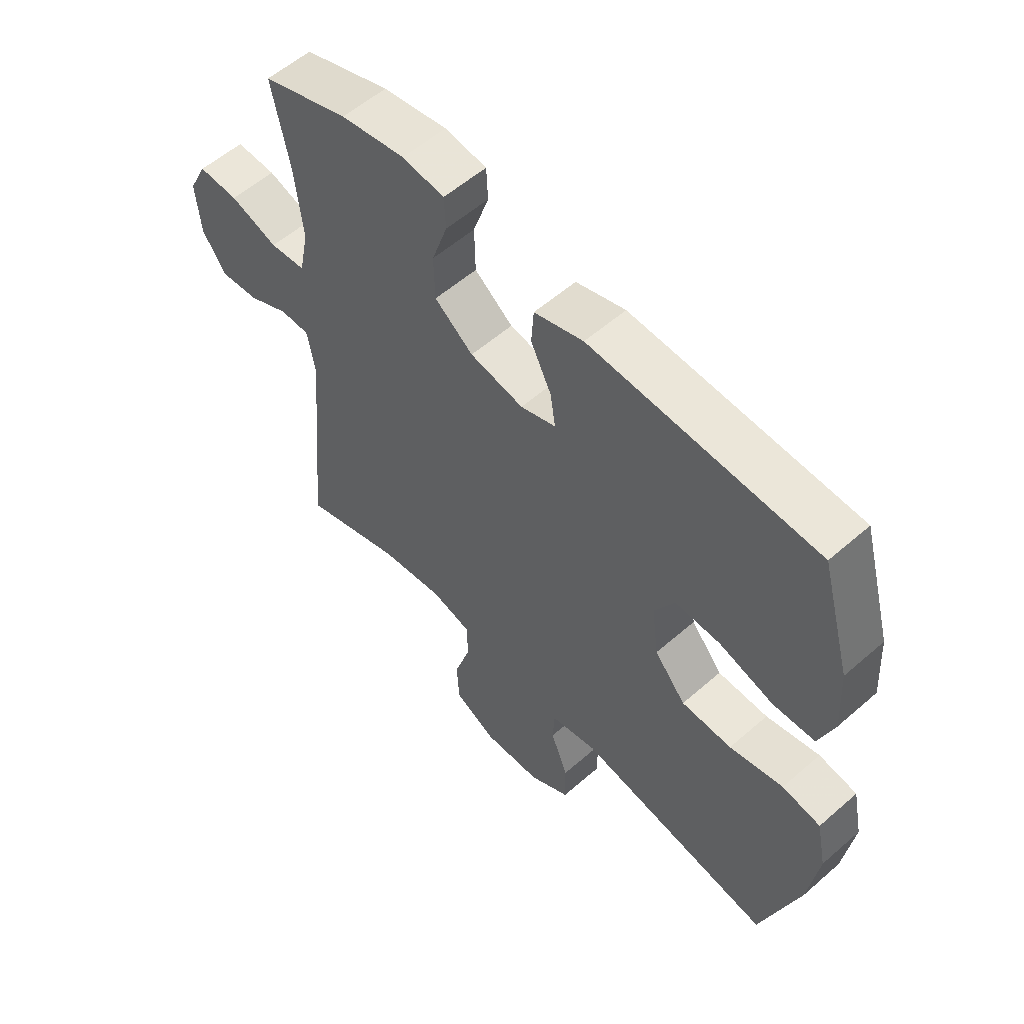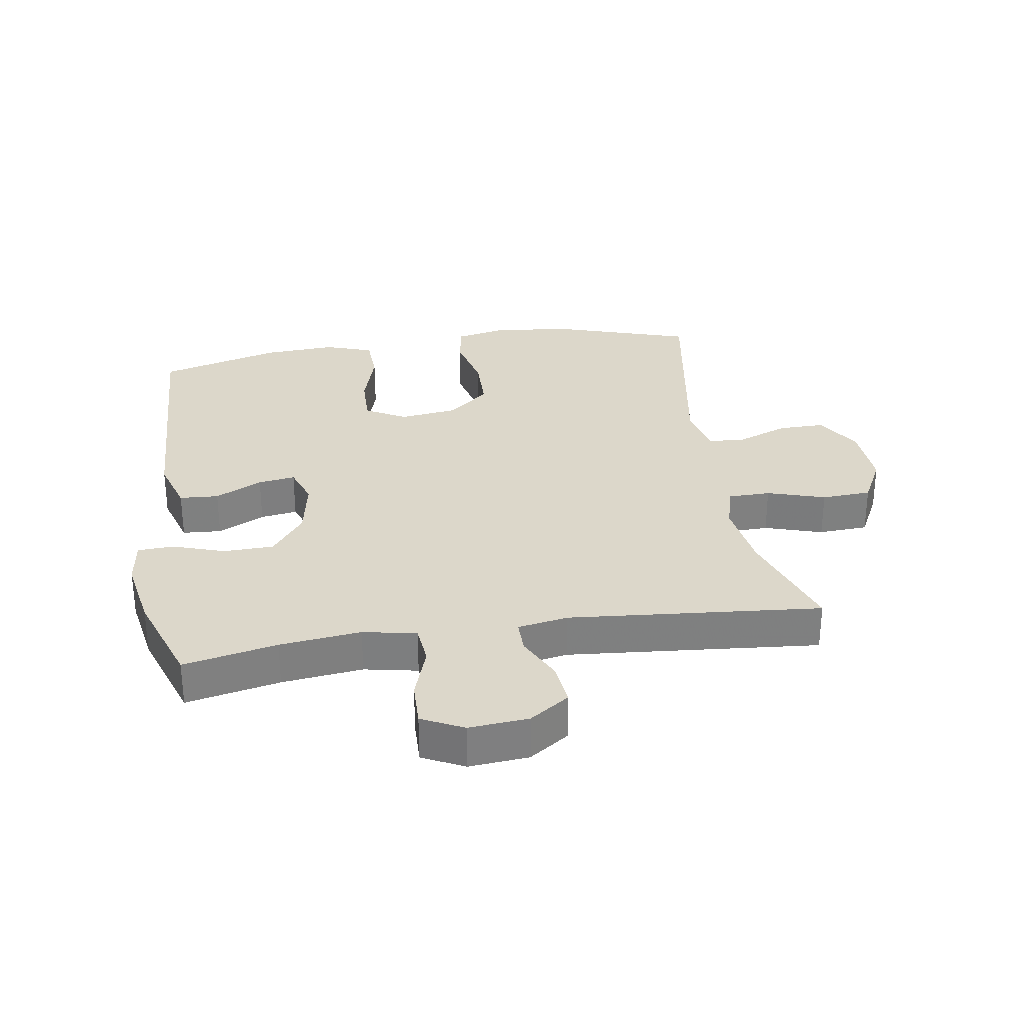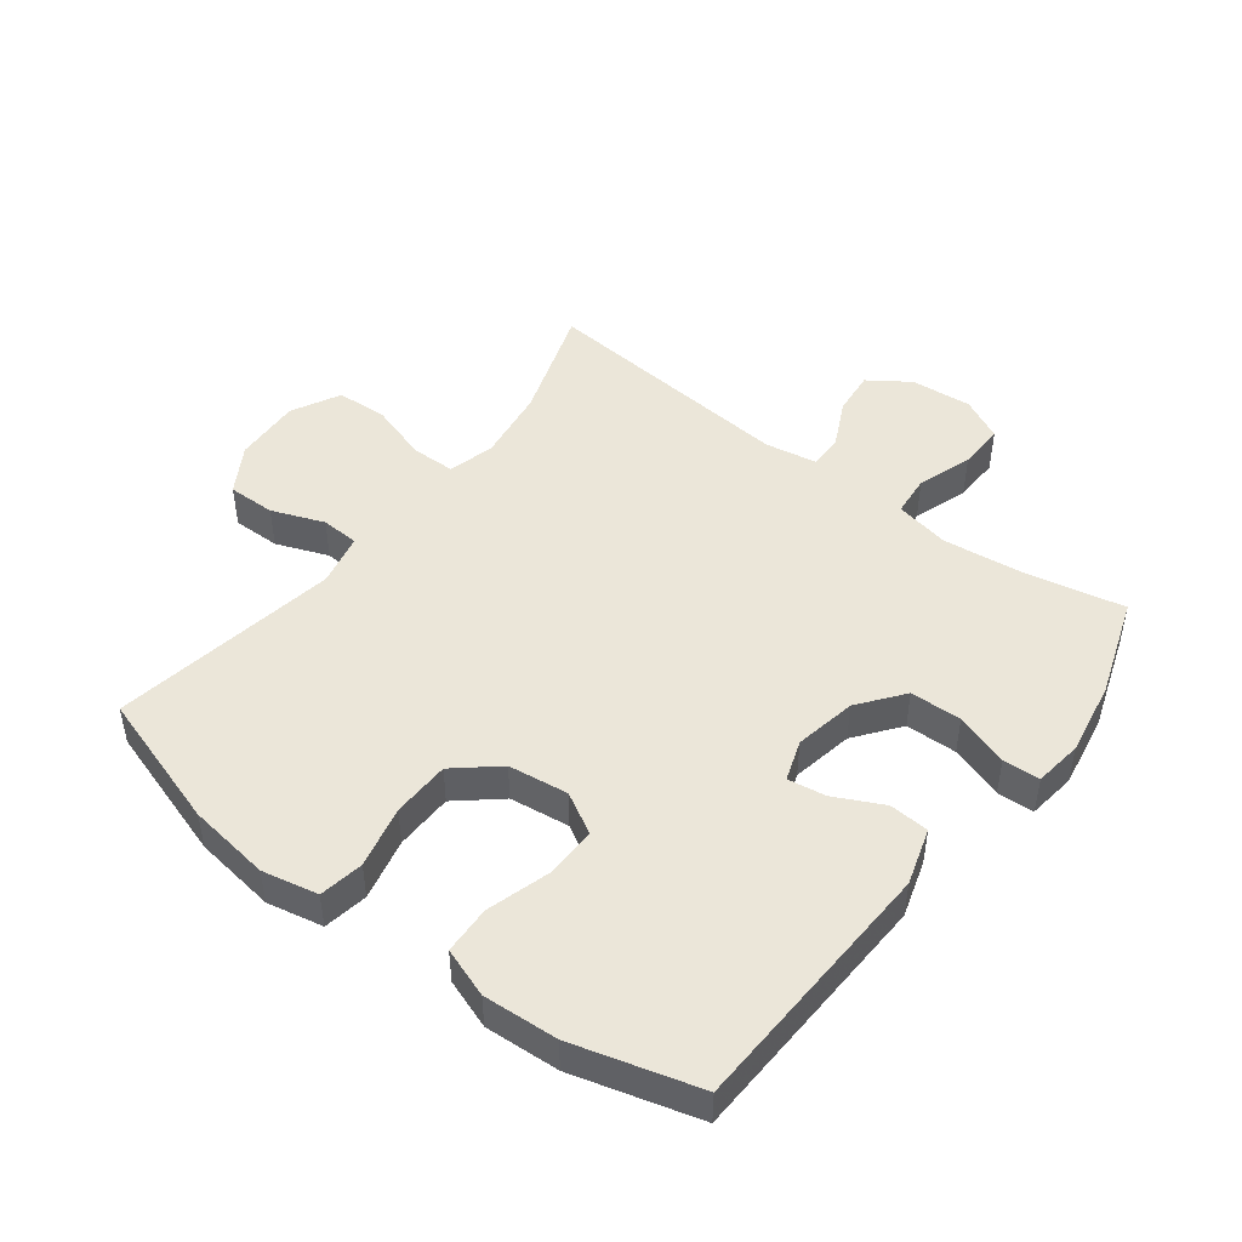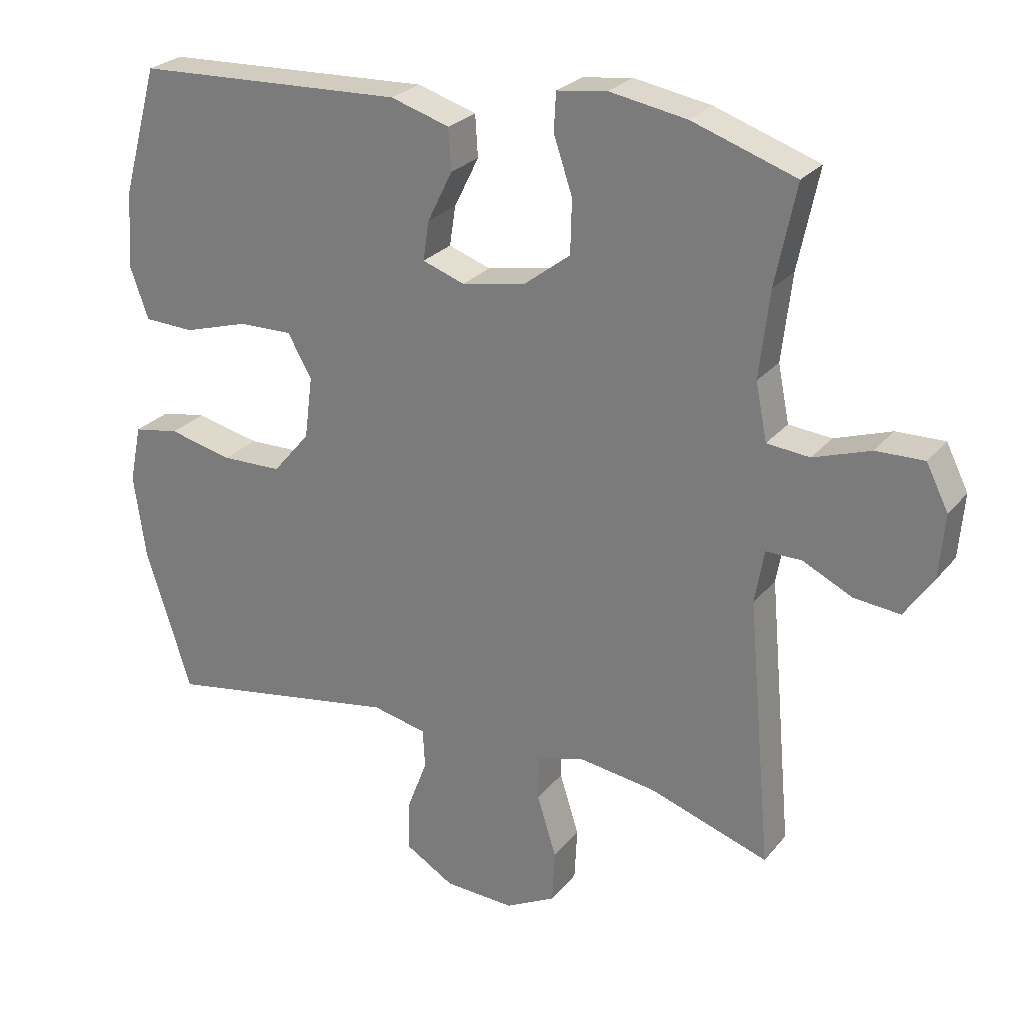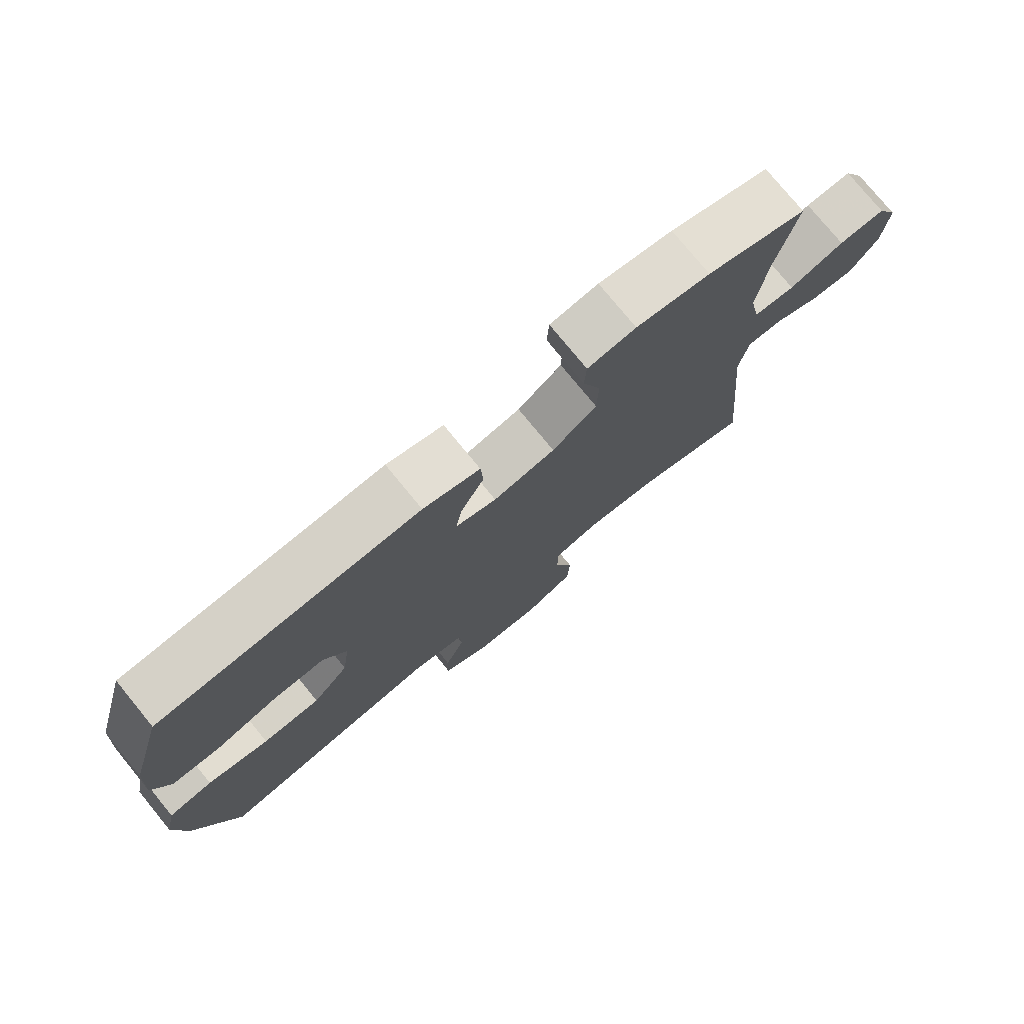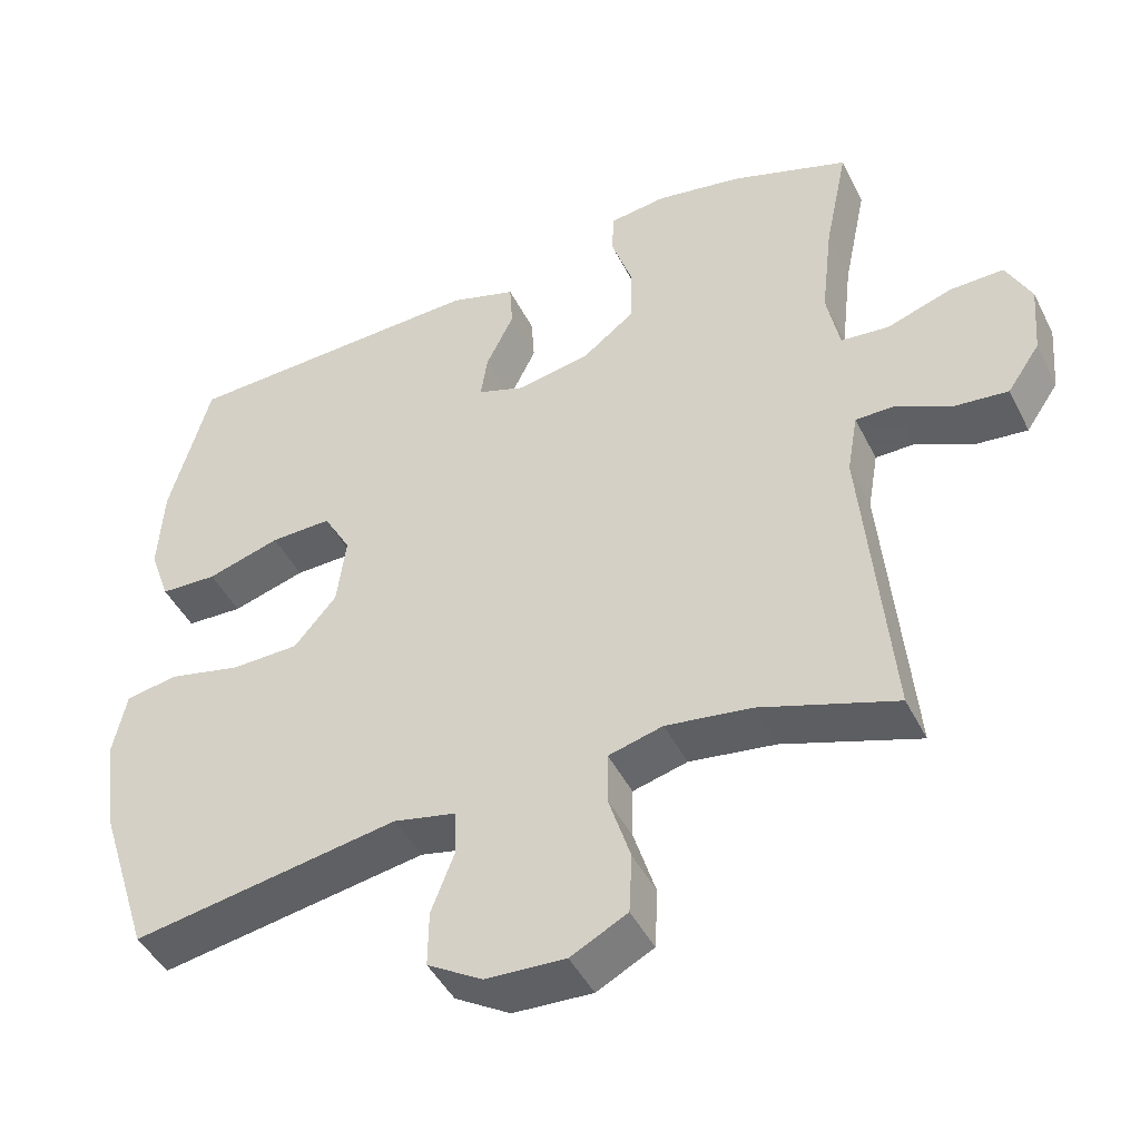
<metadata>
{"format":"obj","ext":"obj","renderer":"f3d","projection":"perspective","resolution":1024,"background":"white","views":[{"elev":56.6,"azim":-132.4,"up":"+Z"},{"elev":30.4,"azim":81.0,"up":"+Y"},{"elev":47.4,"azim":-52.7,"up":"+Y"},{"elev":25.8,"azim":29.9,"up":"+Z"},{"elev":77.1,"azim":-39.3,"up":"+Z"},{"elev":-45.3,"azim":25.5,"up":"+Z"}]}
</metadata>
<code>
v 0.5 0.07 -0.5
v 0.321 0.07 -0.44
v 0.207 0.07 -0.424
v 0.135 0.07 -0.443
v 0.134 0.07 -0.511
v 0.163 0.07 -0.603
v 0.159 0.07 -0.682
v 0.084 0.07 -0.721
v -0.021 0.07 -0.716
v -0.094 0.07 -0.672
v -0.093 0.07 -0.598
v -0.062 0.07 -0.517
v -0.065 0.07 -0.458
v -0.147 0.07 -0.44
v -0.5 0.07 -0.5
v -0.568 0.07 -0.288
v -0.586 0.07 -0.16
v -0.568 0.07 -0.073
v -0.499 0.07 -0.061
v -0.403 0.07 -0.083
v -0.313 0.07 -0.081
v -0.257 0.07 -0.015
v -0.245 0.07 0.078
v -0.281 0.07 0.142
v -0.362 0.07 0.14
v -0.459 0.07 0.111
v -0.534 0.07 0.114
v -0.561 0.07 0.19
v -0.554 0.07 0.306
v -0.5 0.07 0.5
v -0.096 0.07 0.517
v -0.008 0.07 0.49
v -0.004 0.07 0.428
v -0.041 0.07 0.353
v -0.05 0.07 0.294
v 0.013 0.07 0.272
v 0.109 0.07 0.29
v 0.178 0.07 0.343
v 0.18 0.07 0.423
v 0.152 0.07 0.506
v 0.155 0.07 0.563
v 0.23 0.07 0.573
v 0.345 0.07 0.553
v 0.5 0.07 0.5
v 0.469 0.07 0.351
v 0.454 0.07 0.222
v 0.471 0.07 0.137
v 0.535 0.07 0.131
v 0.62 0.07 0.16
v 0.692 0.07 0.162
v 0.725 0.07 0.096
v 0.717 0.07 0.001
v 0.674 0.07 -0.062
v 0.605 0.07 -0.055
v 0.531 0.07 -0.019
v 0.478 0.07 -0.019
v 0.464 0.07 -0.099
v 0.5 0 -0.5
v 0.321 0 -0.44
v 0.207 0 -0.424
v 0.135 0 -0.443
v 0.134 0 -0.511
v 0.163 0 -0.603
v 0.159 0 -0.682
v 0.084 0 -0.721
v -0.021 0 -0.716
v -0.094 0 -0.672
v -0.093 0 -0.598
v -0.062 0 -0.517
v -0.065 0 -0.458
v -0.147 0 -0.44
v -0.5 0 -0.5
v -0.568 0 -0.288
v -0.586 0 -0.16
v -0.568 0 -0.073
v -0.499 0 -0.061
v -0.403 0 -0.083
v -0.313 0 -0.081
v -0.257 0 -0.015
v -0.245 0 0.078
v -0.281 0 0.142
v -0.362 0 0.14
v -0.459 0 0.111
v -0.534 0 0.114
v -0.561 0 0.19
v -0.554 0 0.306
v -0.5 0 0.5
v -0.096 0 0.517
v -0.008 0 0.49
v -0.004 0 0.428
v -0.041 0 0.353
v -0.05 0 0.294
v 0.013 0 0.272
v 0.109 0 0.29
v 0.178 0 0.343
v 0.18 0 0.423
v 0.152 0 0.506
v 0.155 0 0.563
v 0.23 0 0.573
v 0.345 0 0.553
v 0.5 0 0.5
v 0.469 0 0.351
v 0.454 0 0.222
v 0.471 0 0.137
v 0.535 0 0.131
v 0.62 0 0.16
v 0.692 0 0.162
v 0.725 0 0.096
v 0.717 0 0.001
v 0.674 0 -0.062
v 0.605 0 -0.055
v 0.531 0 -0.019
v 0.478 0 -0.019
v 0.464 0 -0.099
f 52 53 54 55
f 52 55 56
f 51 52 56
f 48 49 50 51
f 47 48 51 56
f 46 47 56 57
f 42 43 44 45
f 42 45 46
f 39 40 41 42
f 38 39 42 46
f 37 38 46 57
f 31 32 33 34
f 31 34 35
f 30 31 35
f 29 30 35
f 28 29 35 36
f 25 26 27 28
f 24 25 28 36
f 17 18 19 20
f 17 20 21
f 14 15 16 17
f 13 14 17 21
f 9 10 11 12
f 9 12 13
f 8 9 13
f 5 6 7 8
f 4 5 8 13
f 3 4 13 21
f 37 57 1 2
f 23 24 36 37
f 22 23 37 2
f 2 3 21 22
f 112 111 110 109
f 113 112 109
f 113 109 108
f 108 107 106 105
f 113 108 105 104
f 114 113 104 103
f 102 101 100 99
f 103 102 99
f 99 98 97 96
f 103 99 96 95
f 114 103 95 94
f 91 90 89 88
f 92 91 88
f 92 88 87
f 92 87 86
f 93 92 86 85
f 85 84 83 82
f 93 85 82 81
f 77 76 75 74
f 78 77 74
f 74 73 72 71
f 78 74 71 70
f 69 68 67 66
f 70 69 66
f 70 66 65
f 65 64 63 62
f 70 65 62 61
f 78 70 61 60
f 59 58 114 94
f 94 93 81 80
f 59 94 80 79
f 79 78 60 59
f 1 58 59 2
f 2 59 60 3
f 3 60 61 4
f 4 61 62 5
f 5 62 63 6
f 6 63 64 7
f 7 64 65 8
f 8 65 66 9
f 9 66 67 10
f 10 67 68 11
f 11 68 69 12
f 12 69 70 13
f 13 70 71 14
f 14 71 72 15
f 15 72 73 16
f 16 73 74 17
f 17 74 75 18
f 18 75 76 19
f 19 76 77 20
f 20 77 78 21
f 21 78 79 22
f 22 79 80 23
f 23 80 81 24
f 24 81 82 25
f 25 82 83 26
f 26 83 84 27
f 27 84 85 28
f 28 85 86 29
f 29 86 87 30
f 30 87 88 31
f 31 88 89 32
f 32 89 90 33
f 33 90 91 34
f 34 91 92 35
f 35 92 93 36
f 36 93 94 37
f 37 94 95 38
f 38 95 96 39
f 39 96 97 40
f 40 97 98 41
f 41 98 99 42
f 42 99 100 43
f 43 100 101 44
f 44 101 102 45
f 45 102 103 46
f 46 103 104 47
f 47 104 105 48
f 48 105 106 49
f 49 106 107 50
f 50 107 108 51
f 51 108 109 52
f 52 109 110 53
f 53 110 111 54
f 54 111 112 55
f 55 112 113 56
f 56 113 114 57
f 57 114 58 1

</code>
